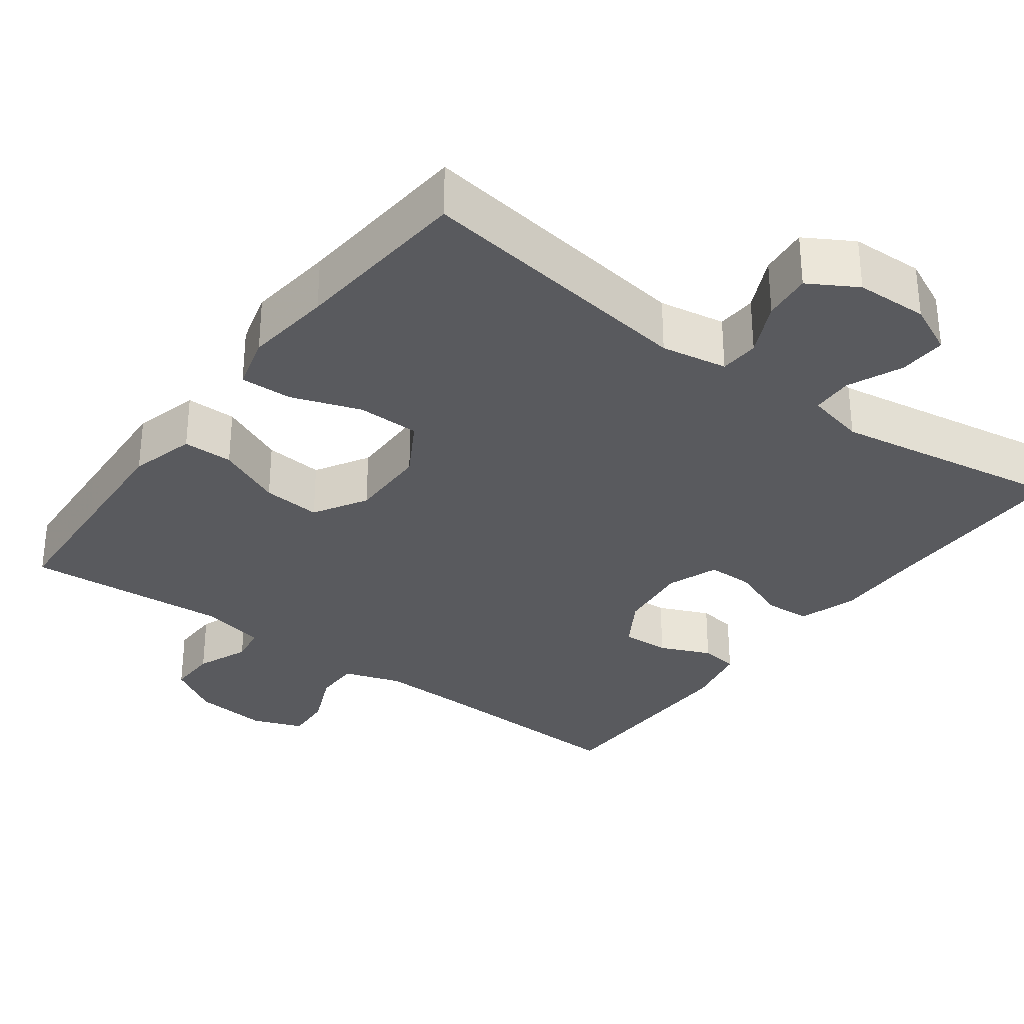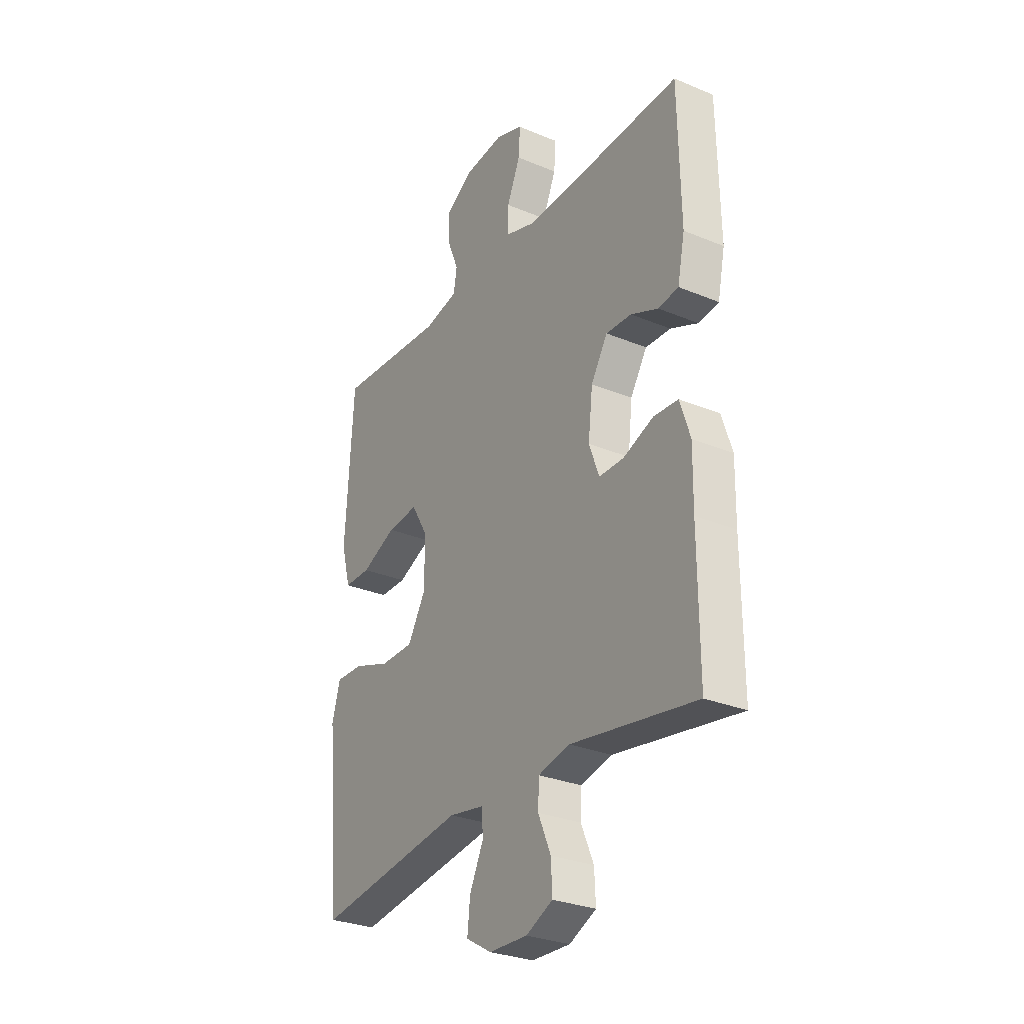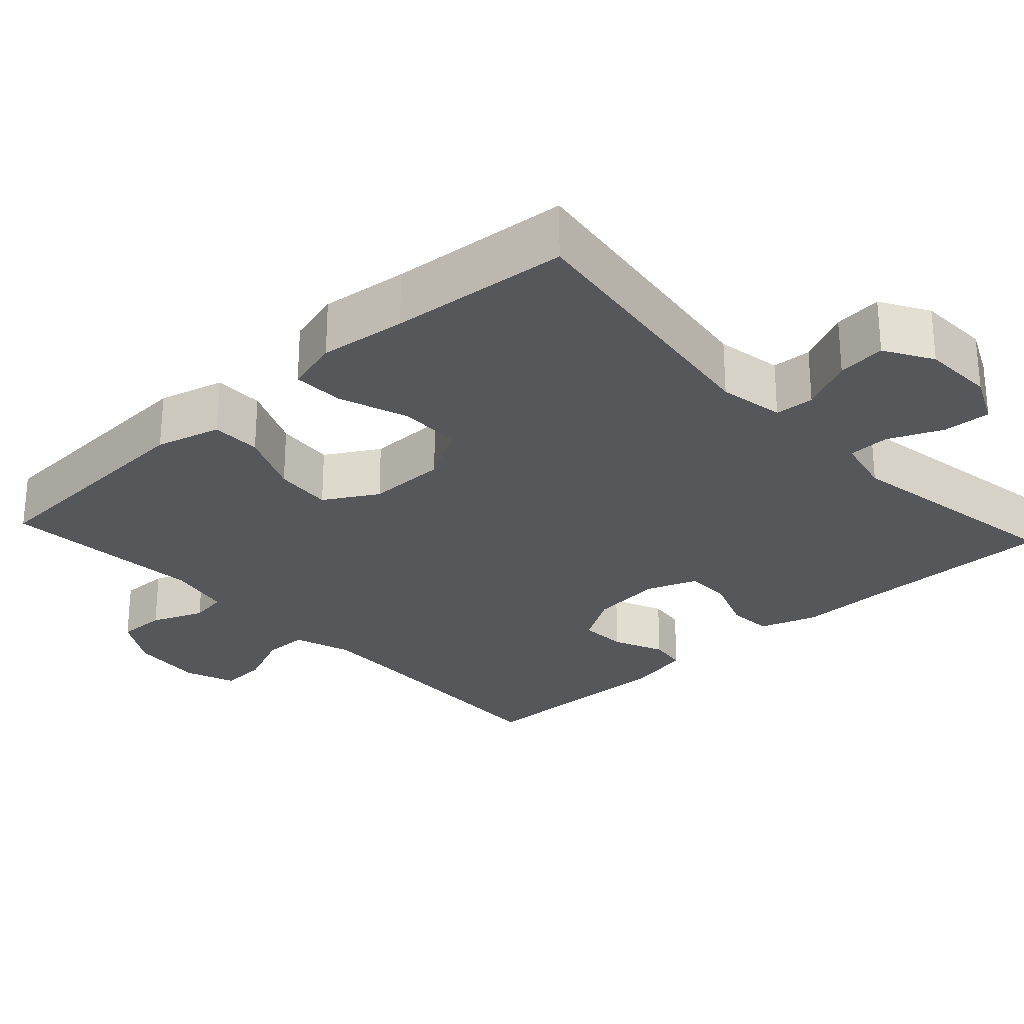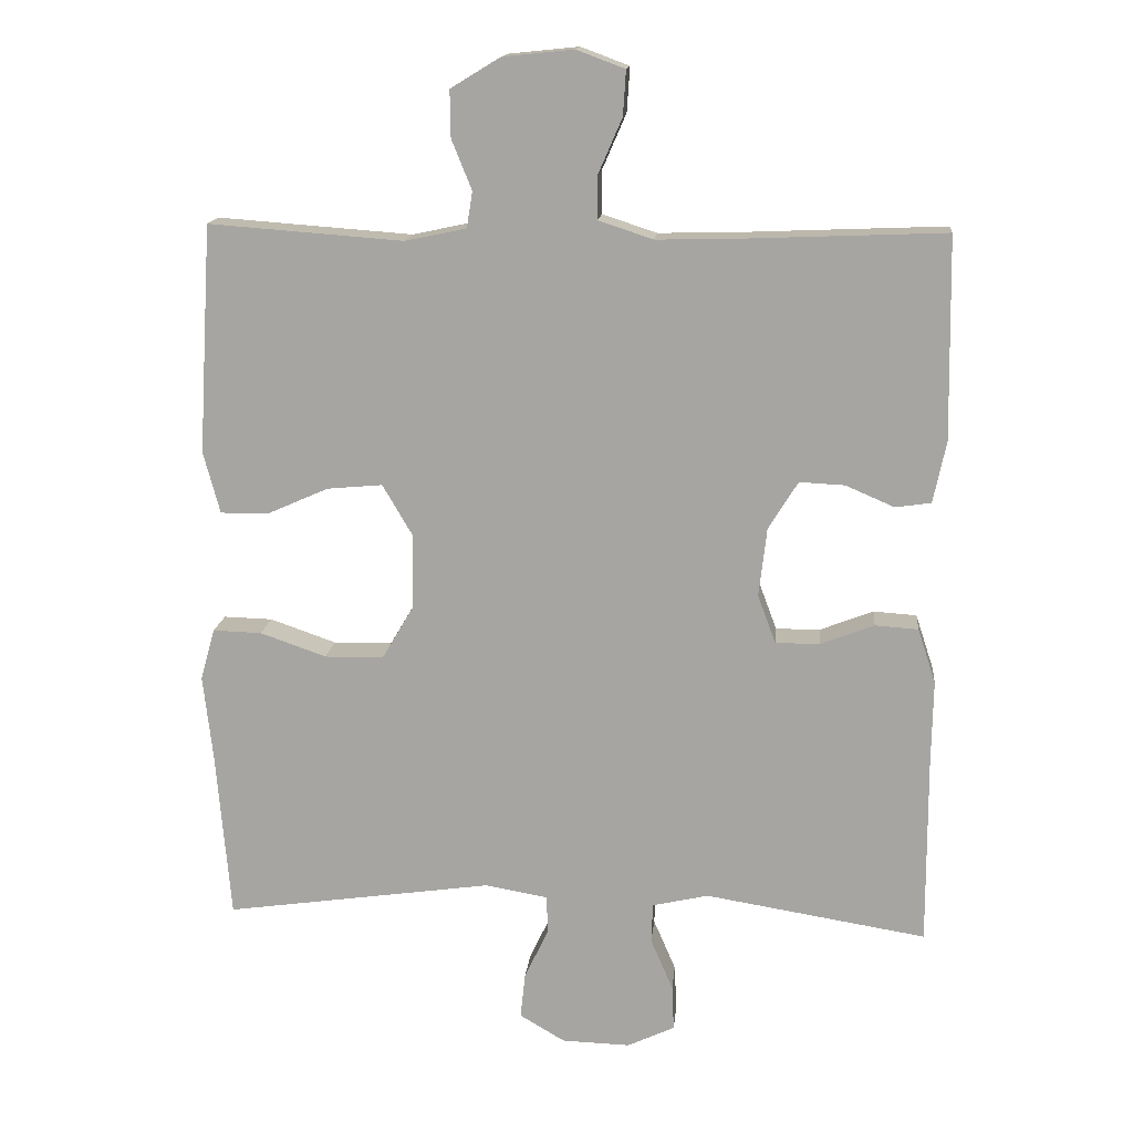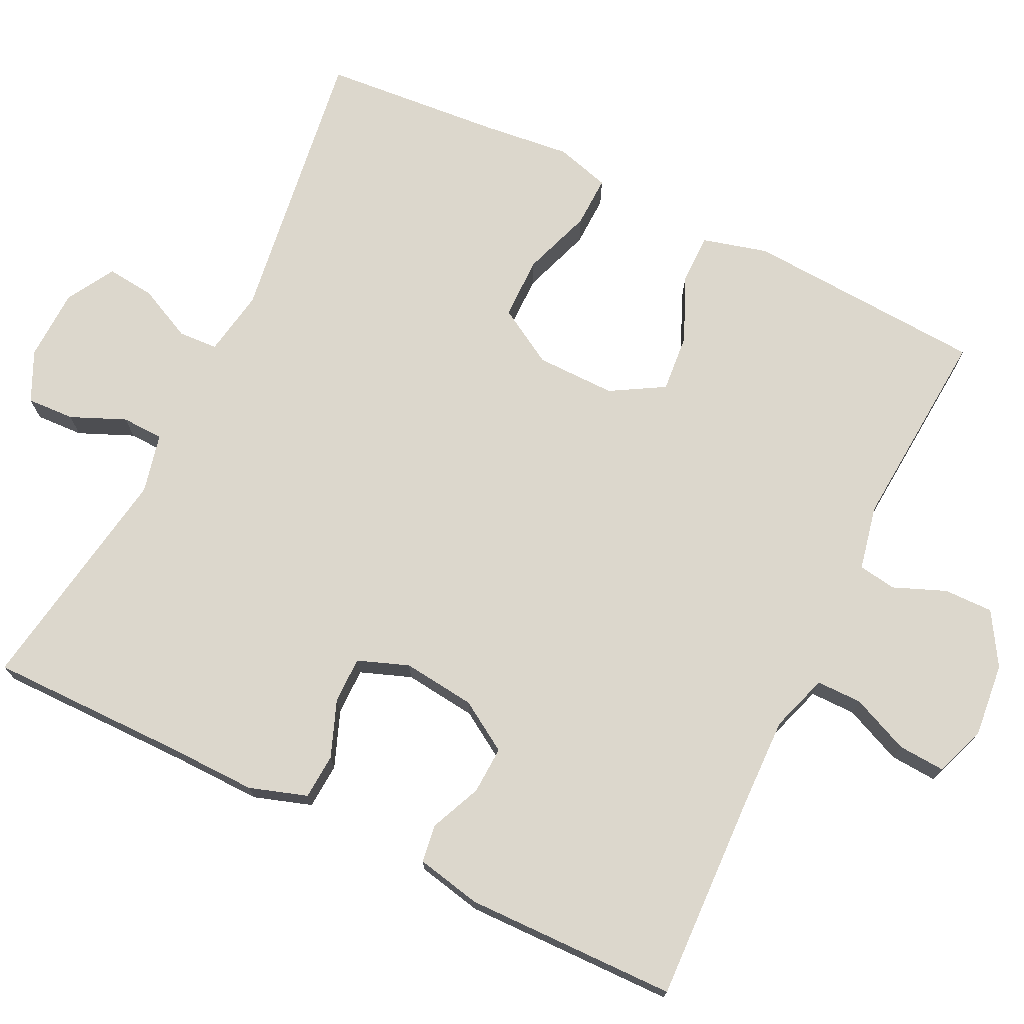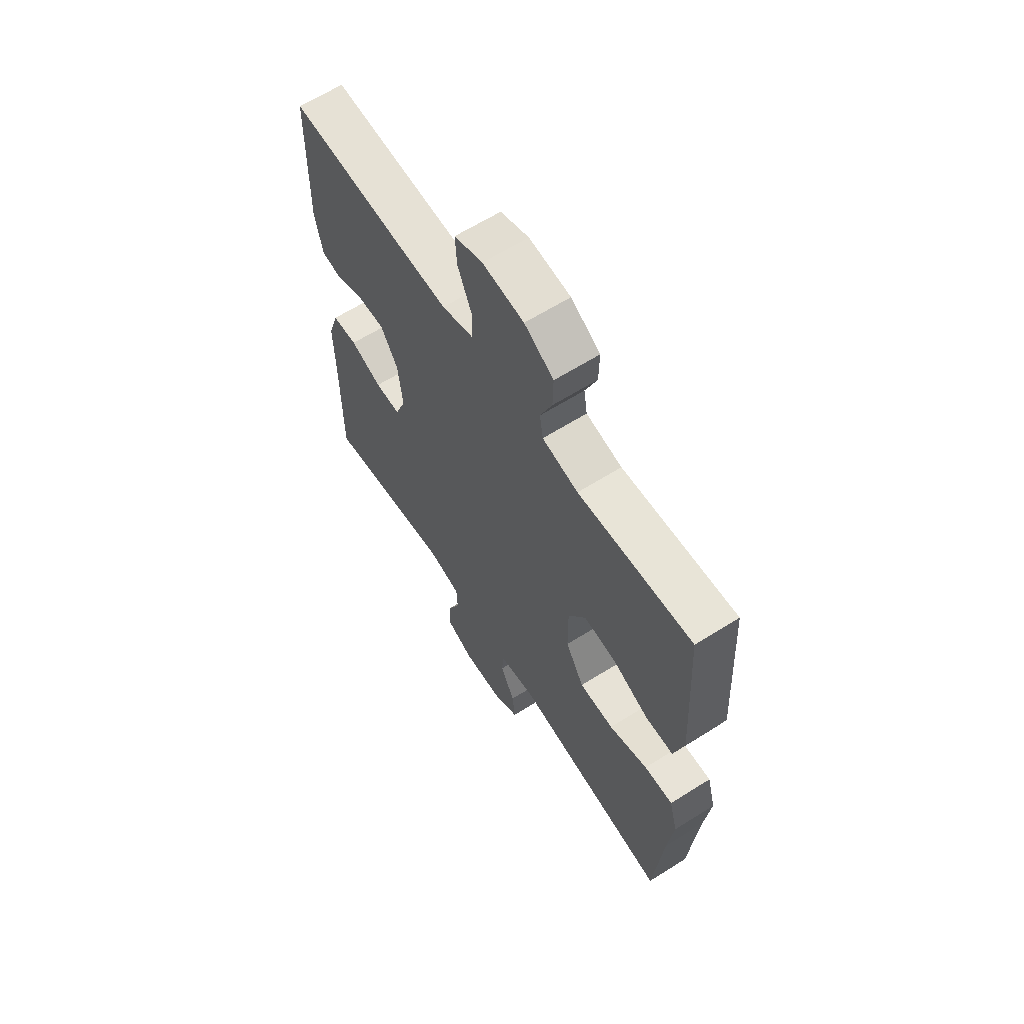
<metadata>
{"format":"obj","ext":"obj","renderer":"f3d","projection":"perspective","resolution":1024,"background":"white","views":[{"elev":-31.8,"azim":143.4,"up":"+Y"},{"elev":-29.2,"azim":-121.6,"up":"+Z"},{"elev":-27.0,"azim":132.7,"up":"+Y"},{"elev":15.0,"azim":-174.4,"up":"+Z"},{"elev":72.9,"azim":-64.0,"up":"+Y"},{"elev":63.3,"azim":57.5,"up":"+Z"}]}
</metadata>
<code>
v 0.5 0.07 -0.5
v 0.127 0.07 -0.447
v 0.04 0.07 -0.462
v 0.037 0.07 -0.514
v 0.071 0.07 -0.585
v 0.078 0.07 -0.649
v 0.015 0.07 -0.686
v -0.08 0.07 -0.689
v -0.146 0.07 -0.658
v -0.143 0.07 -0.595
v -0.112 0.07 -0.523
v -0.114 0.07 -0.468
v -0.192 0.07 -0.45
v -0.5 0.07 -0.5
v -0.499 0.07 -0.238
v -0.501 0.07 -0.121
v -0.476 0.07 -0.045
v -0.416 0.07 -0.041
v -0.341 0.07 -0.07
v -0.28 0.07 -0.07
v -0.255 0.07 -0.003
v -0.266 0.07 0.093
v -0.307 0.07 0.159
v -0.37 0.07 0.156
v -0.437 0.07 0.127
v -0.487 0.07 0.134
v -0.505 0.07 0.22
v -0.5 0.07 0.5
v -0.227 0.07 0.489
v -0.107 0.07 0.486
v -0.031 0.07 0.511
v -0.031 0.07 0.571
v -0.064 0.07 0.647
v -0.068 0.07 0.709
v -0.001 0.07 0.734
v 0.097 0.07 0.724
v 0.166 0.07 0.682
v 0.165 0.07 0.617
v 0.137 0.07 0.548
v 0.145 0.07 0.498
v 0.23 0.07 0.48
v 0.5 0.07 0.5
v 0.511 0.07 0.318
v 0.519 0.07 0.183
v 0.496 0.07 0.097
v 0.43 0.07 0.097
v 0.344 0.07 0.135
v 0.267 0.07 0.142
v 0.226 0.07 0.072
v 0.227 0.07 -0.033
v 0.271 0.07 -0.108
v 0.353 0.07 -0.109
v 0.445 0.07 -0.077
v 0.513 0.07 -0.075
v 0.533 0.07 -0.147
v 0.52 0.07 -0.262
v 0.5 0 -0.5
v 0.127 0 -0.447
v 0.04 0 -0.462
v 0.037 0 -0.514
v 0.071 0 -0.585
v 0.078 0 -0.649
v 0.015 0 -0.686
v -0.08 0 -0.689
v -0.146 0 -0.658
v -0.143 0 -0.595
v -0.112 0 -0.523
v -0.114 0 -0.468
v -0.192 0 -0.45
v -0.5 0 -0.5
v -0.499 0 -0.238
v -0.501 0 -0.121
v -0.476 0 -0.045
v -0.416 0 -0.041
v -0.341 0 -0.07
v -0.28 0 -0.07
v -0.255 0 -0.003
v -0.266 0 0.093
v -0.307 0 0.159
v -0.37 0 0.156
v -0.437 0 0.127
v -0.487 0 0.134
v -0.505 0 0.22
v -0.5 0 0.5
v -0.227 0 0.489
v -0.107 0 0.486
v -0.031 0 0.511
v -0.031 0 0.571
v -0.064 0 0.647
v -0.068 0 0.709
v -0.001 0 0.734
v 0.097 0 0.724
v 0.166 0 0.682
v 0.165 0 0.617
v 0.137 0 0.548
v 0.145 0 0.498
v 0.23 0 0.48
v 0.5 0 0.5
v 0.511 0 0.318
v 0.519 0 0.183
v 0.496 0 0.097
v 0.43 0 0.097
v 0.344 0 0.135
v 0.267 0 0.142
v 0.226 0 0.072
v 0.227 0 -0.033
v 0.271 0 -0.108
v 0.353 0 -0.109
v 0.445 0 -0.077
v 0.513 0 -0.075
v 0.533 0 -0.147
v 0.52 0 -0.262
f 53 54 55 56
f 52 53 56 1
f 51 52 1 2
f 50 51 2 3
f 49 50 3
f 44 45 46 47
f 44 47 48
f 41 42 43 44
f 40 41 44 48
f 36 37 38 39
f 36 39 40
f 35 36 40
f 32 33 34 35
f 31 32 35 40
f 30 31 40 48
f 26 27 28 29
f 24 25 26 29
f 23 24 29 30
f 22 23 30 48
f 16 17 18 19
f 15 16 19 20
f 13 14 15 20
f 12 13 20 21
f 8 9 10 11
f 8 11 12
f 7 8 12
f 4 5 6 7
f 3 4 7 12
f 49 3 12 21
f 21 22 48 49
f 112 111 110 109
f 57 112 109 108
f 58 57 108 107
f 59 58 107 106
f 59 106 105
f 103 102 101 100
f 104 103 100
f 100 99 98 97
f 104 100 97 96
f 95 94 93 92
f 96 95 92
f 96 92 91
f 91 90 89 88
f 96 91 88 87
f 104 96 87 86
f 85 84 83 82
f 85 82 81 80
f 86 85 80 79
f 104 86 79 78
f 75 74 73 72
f 76 75 72 71
f 76 71 70 69
f 77 76 69 68
f 67 66 65 64
f 68 67 64
f 68 64 63
f 63 62 61 60
f 68 63 60 59
f 77 68 59 105
f 105 104 78 77
f 1 57 58 2
f 2 58 59 3
f 3 59 60 4
f 4 60 61 5
f 5 61 62 6
f 6 62 63 7
f 7 63 64 8
f 8 64 65 9
f 9 65 66 10
f 10 66 67 11
f 11 67 68 12
f 12 68 69 13
f 13 69 70 14
f 14 70 71 15
f 15 71 72 16
f 16 72 73 17
f 17 73 74 18
f 18 74 75 19
f 19 75 76 20
f 20 76 77 21
f 21 77 78 22
f 22 78 79 23
f 23 79 80 24
f 24 80 81 25
f 25 81 82 26
f 26 82 83 27
f 27 83 84 28
f 28 84 85 29
f 29 85 86 30
f 30 86 87 31
f 31 87 88 32
f 32 88 89 33
f 33 89 90 34
f 34 90 91 35
f 35 91 92 36
f 36 92 93 37
f 37 93 94 38
f 38 94 95 39
f 39 95 96 40
f 40 96 97 41
f 41 97 98 42
f 42 98 99 43
f 43 99 100 44
f 44 100 101 45
f 45 101 102 46
f 46 102 103 47
f 47 103 104 48
f 48 104 105 49
f 49 105 106 50
f 50 106 107 51
f 51 107 108 52
f 52 108 109 53
f 53 109 110 54
f 54 110 111 55
f 55 111 112 56
f 56 112 57 1

</code>
